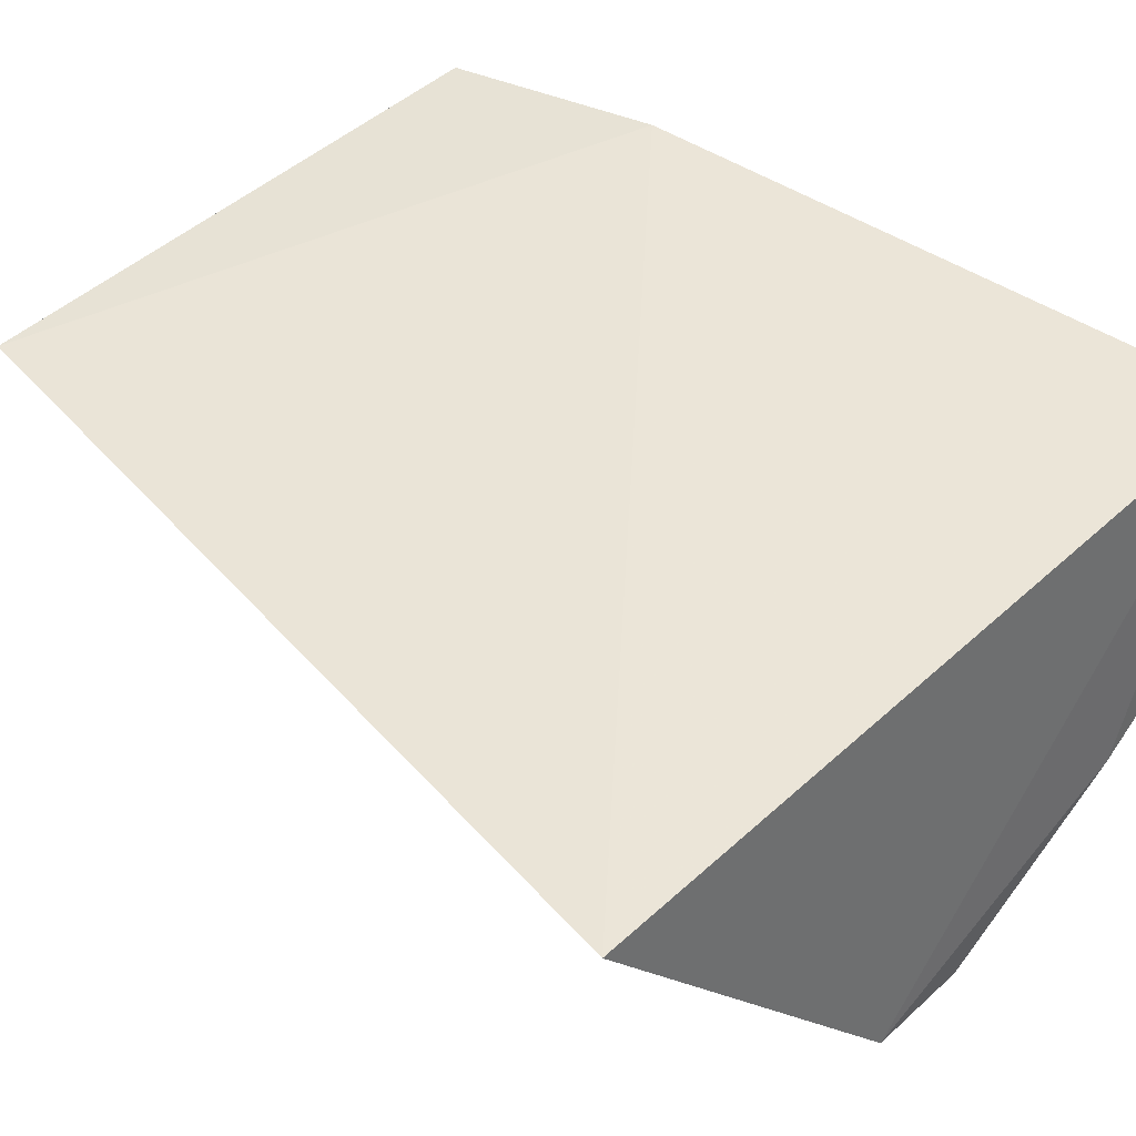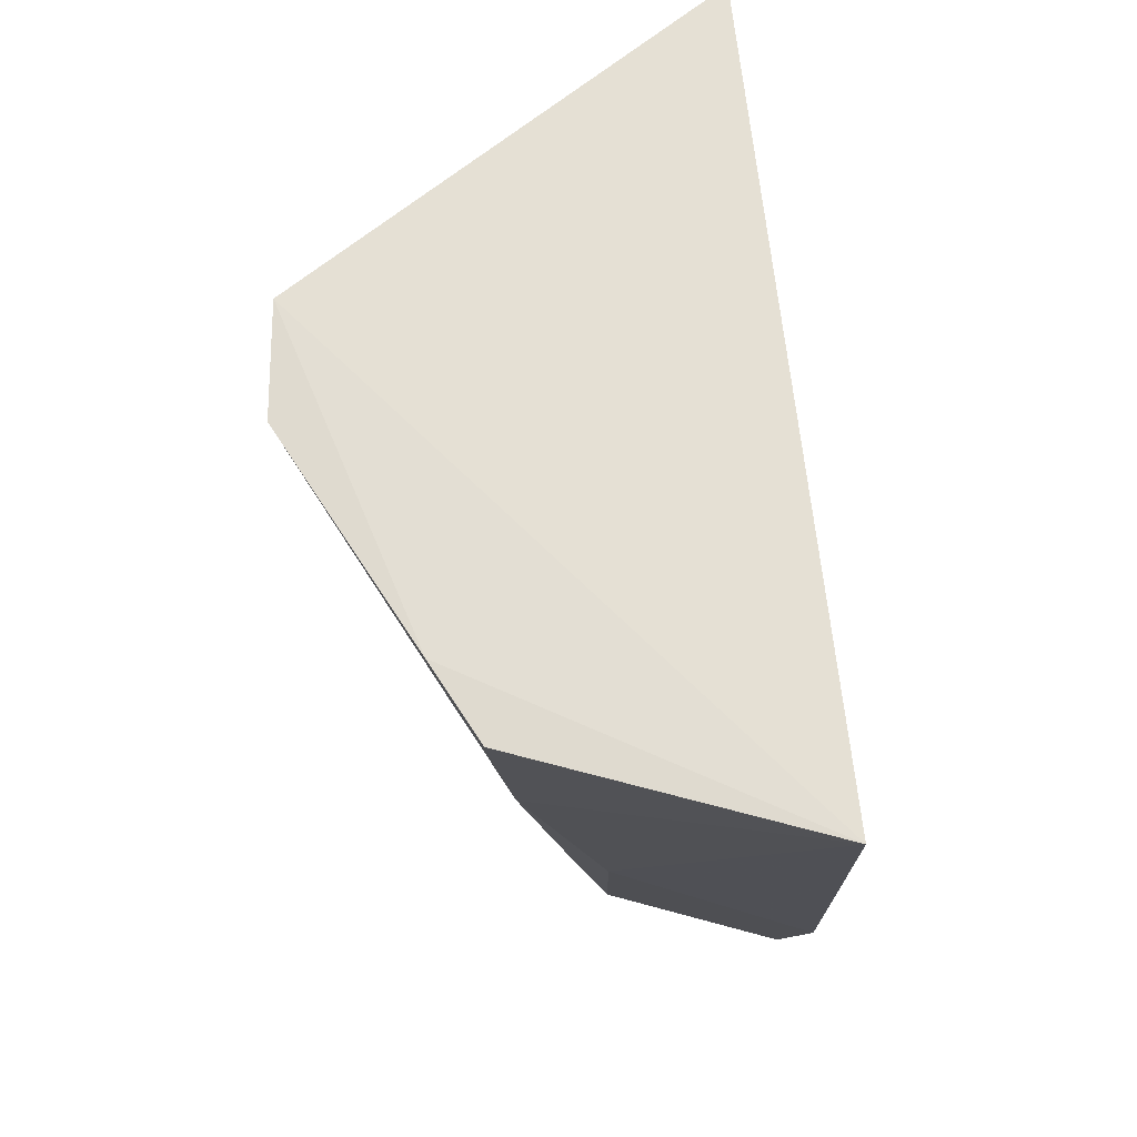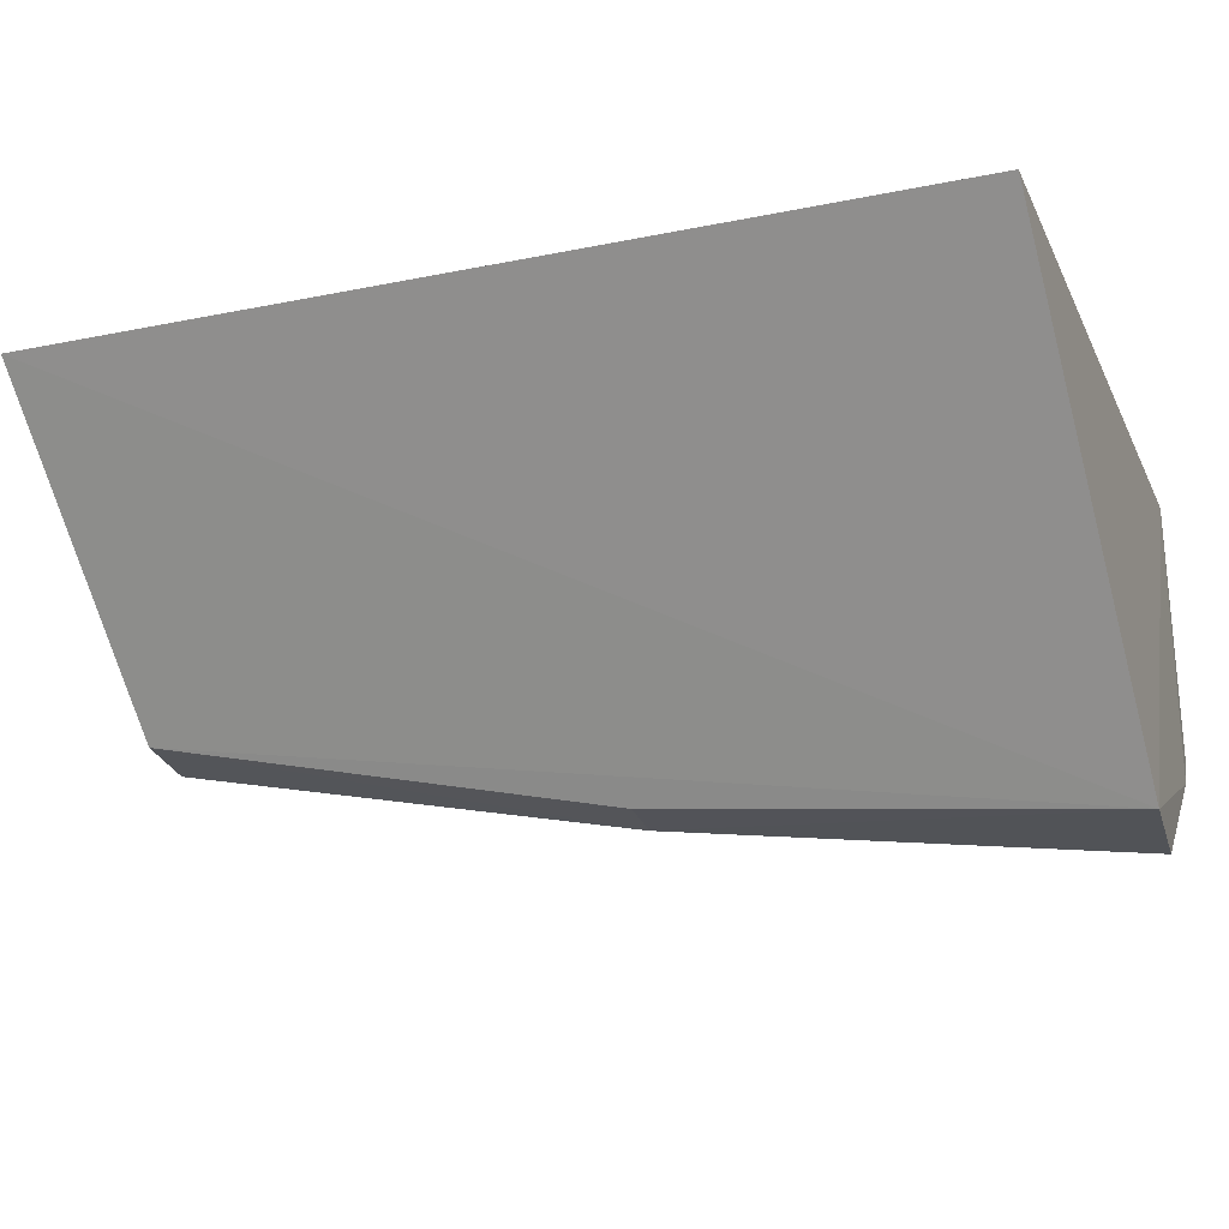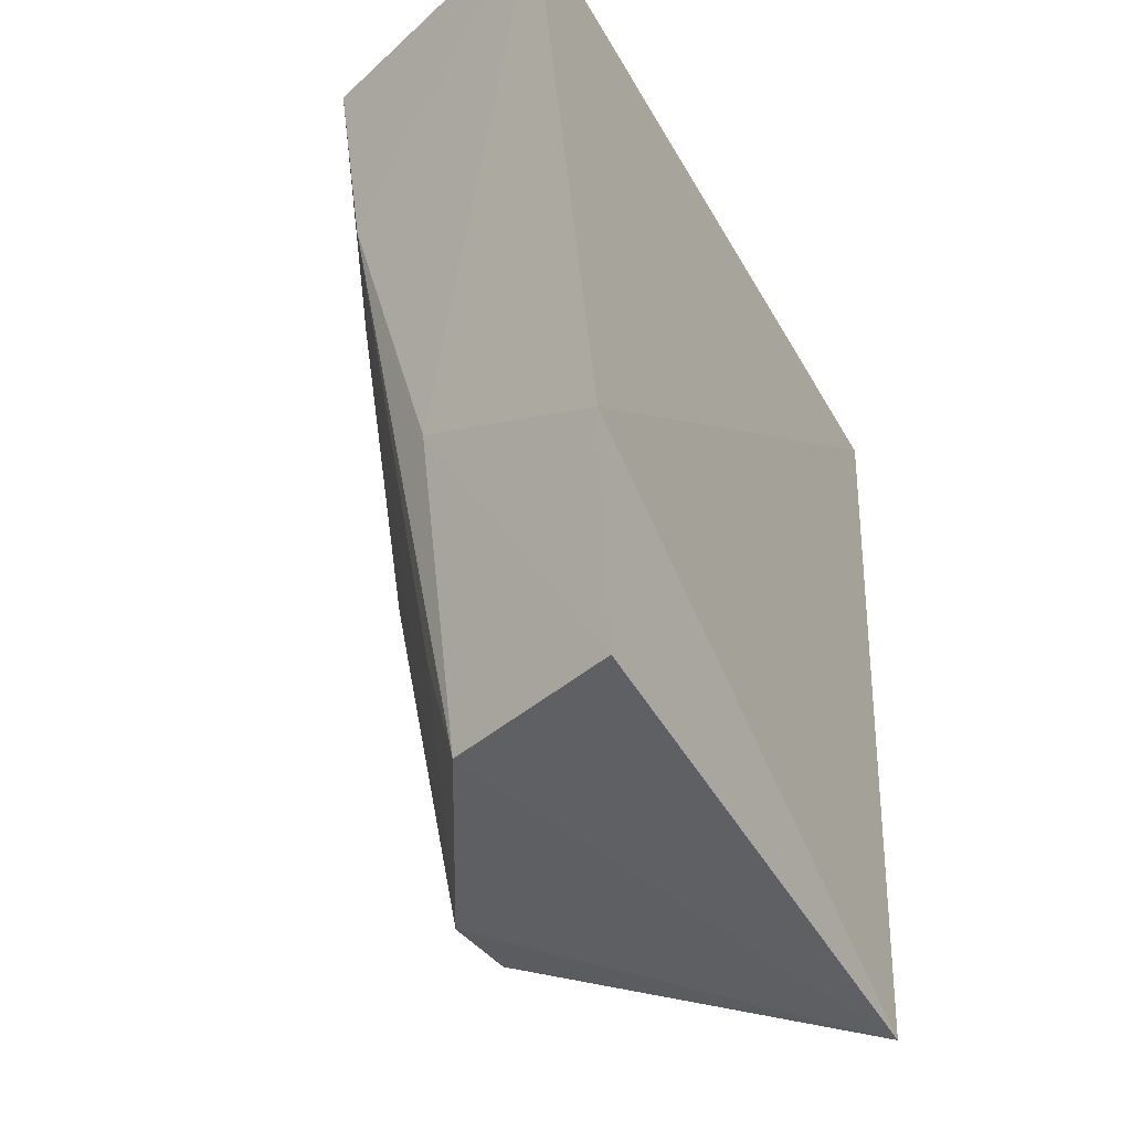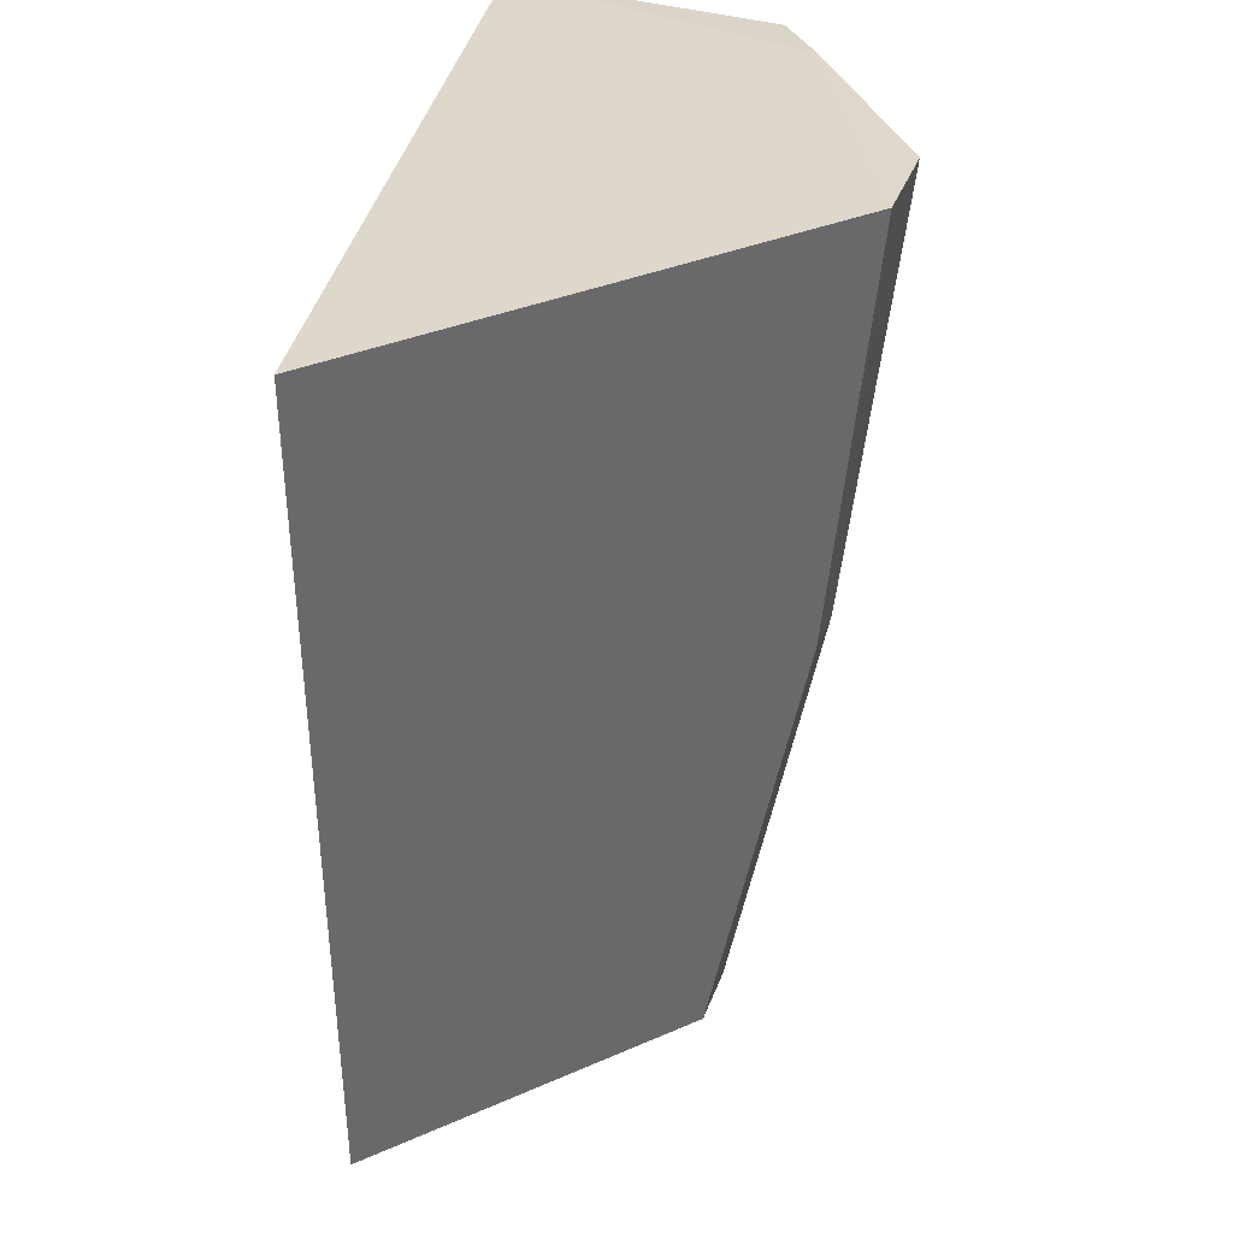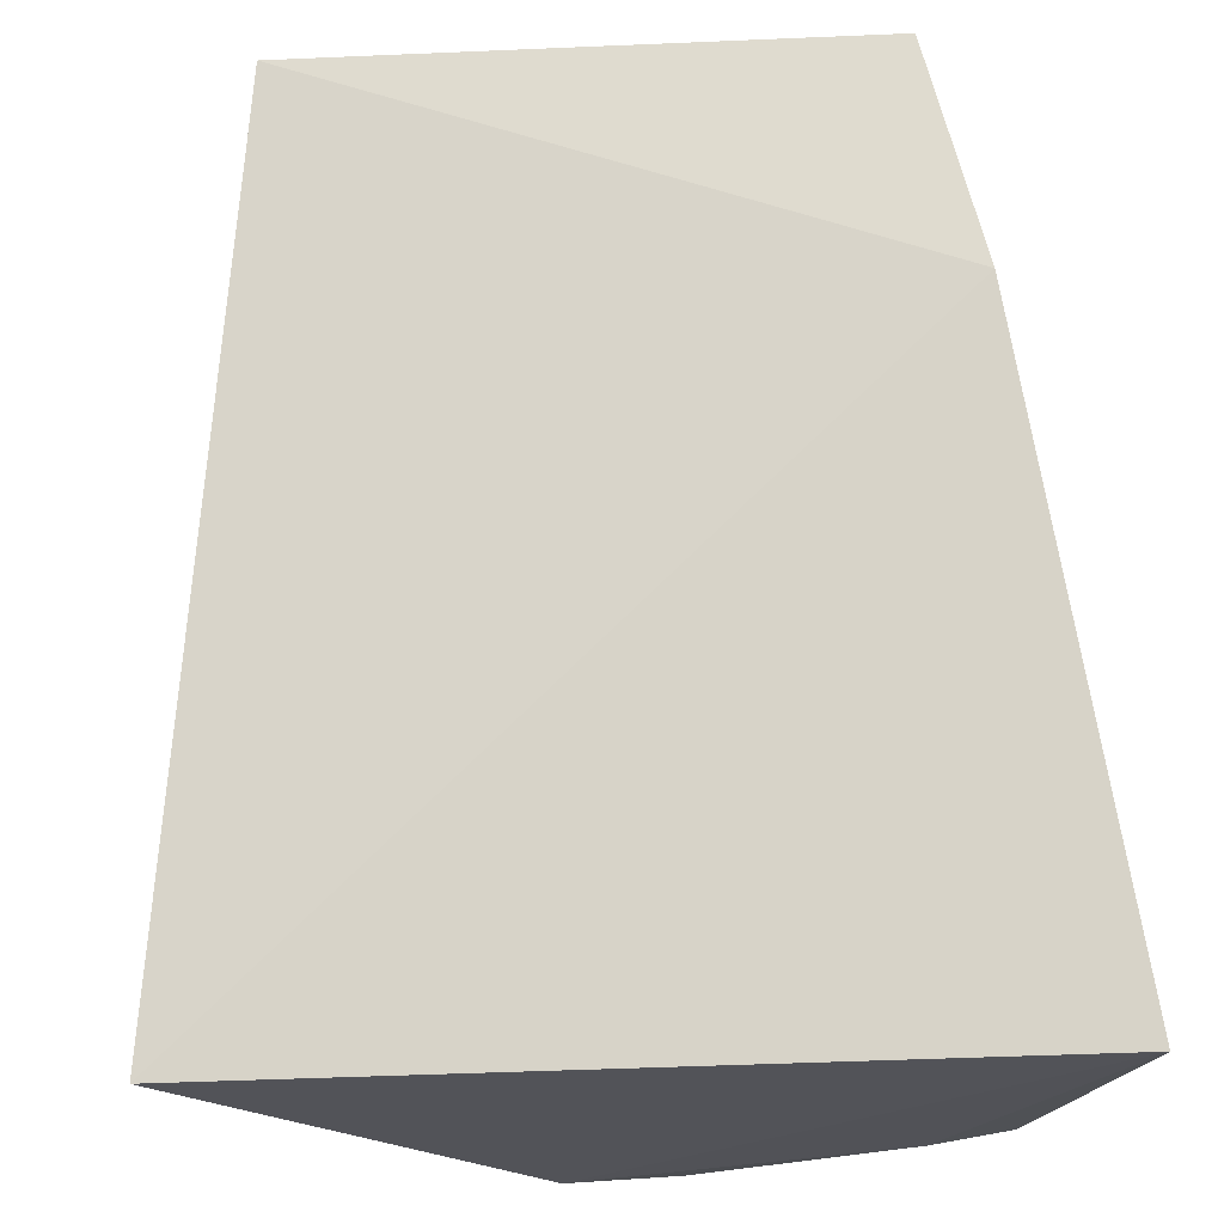
<metadata>
{"format":"obj","ext":"obj","renderer":"f3d","projection":"perspective","resolution":1024,"background":"white","views":[{"elev":43.7,"azim":133.8,"up":"+Z"},{"elev":69.4,"azim":-90.5,"up":"+Y"},{"elev":-23.0,"azim":105.4,"up":"+Z"},{"elev":-42.8,"azim":-56.5,"up":"+Y"},{"elev":31.6,"azim":106.0,"up":"+Y"},{"elev":71.2,"azim":177.0,"up":"+Z"}]}
</metadata>
<code>
v 0.03745 -0.3447 -0.05869
v 0.05316 -0.2236 -0.06286
v -0.0464 -0.3083 -0.04897
v -0.05659 -0.2193 -0.05172
v -0.007465 -0.218 -0.1169
v 0.007825 -0.2178 -0.1166
v -0.00486 -0.3376 -0.09711
v -0.04583 -0.218 -0.09232
v -0.04039 -0.3401 -0.05143
v 0.005222 -0.3376 -0.09689
v -0.003488 -0.2774 -0.11
v -0.04129 -0.2922 -0.07789
v -0.03588 -0.2176 -0.09875
v -0.0335 -0.3385 -0.07722
v 0.003815 -0.2776 -0.1098
v -0.04354 -0.2479 -0.08946
v -0.03391 -0.2474 -0.09568
v -0.0186 -0.3069 -0.09483
v -0.03301 -0.3216 -0.08185
f 1 2 3
f 3 2 4
f 6 2 1
f 6 4 2
f 9 1 3
f 10 6 1
f 10 1 7
f 11 5 6
f 11 10 7
f 12 3 4
f 12 9 3
f 13 6 5
f 13 5 8
f 13 8 4
f 13 4 6
f 14 7 1
f 14 1 9
f 14 9 12
f 15 11 6
f 15 6 10
f 15 10 11
f 16 8 5
f 16 14 12
f 16 12 4
f 16 4 8
f 17 16 5
f 17 5 11
f 17 11 16
f 18 16 11
f 18 11 7
f 19 18 7
f 19 7 14
f 19 14 16
f 19 16 18

</code>
